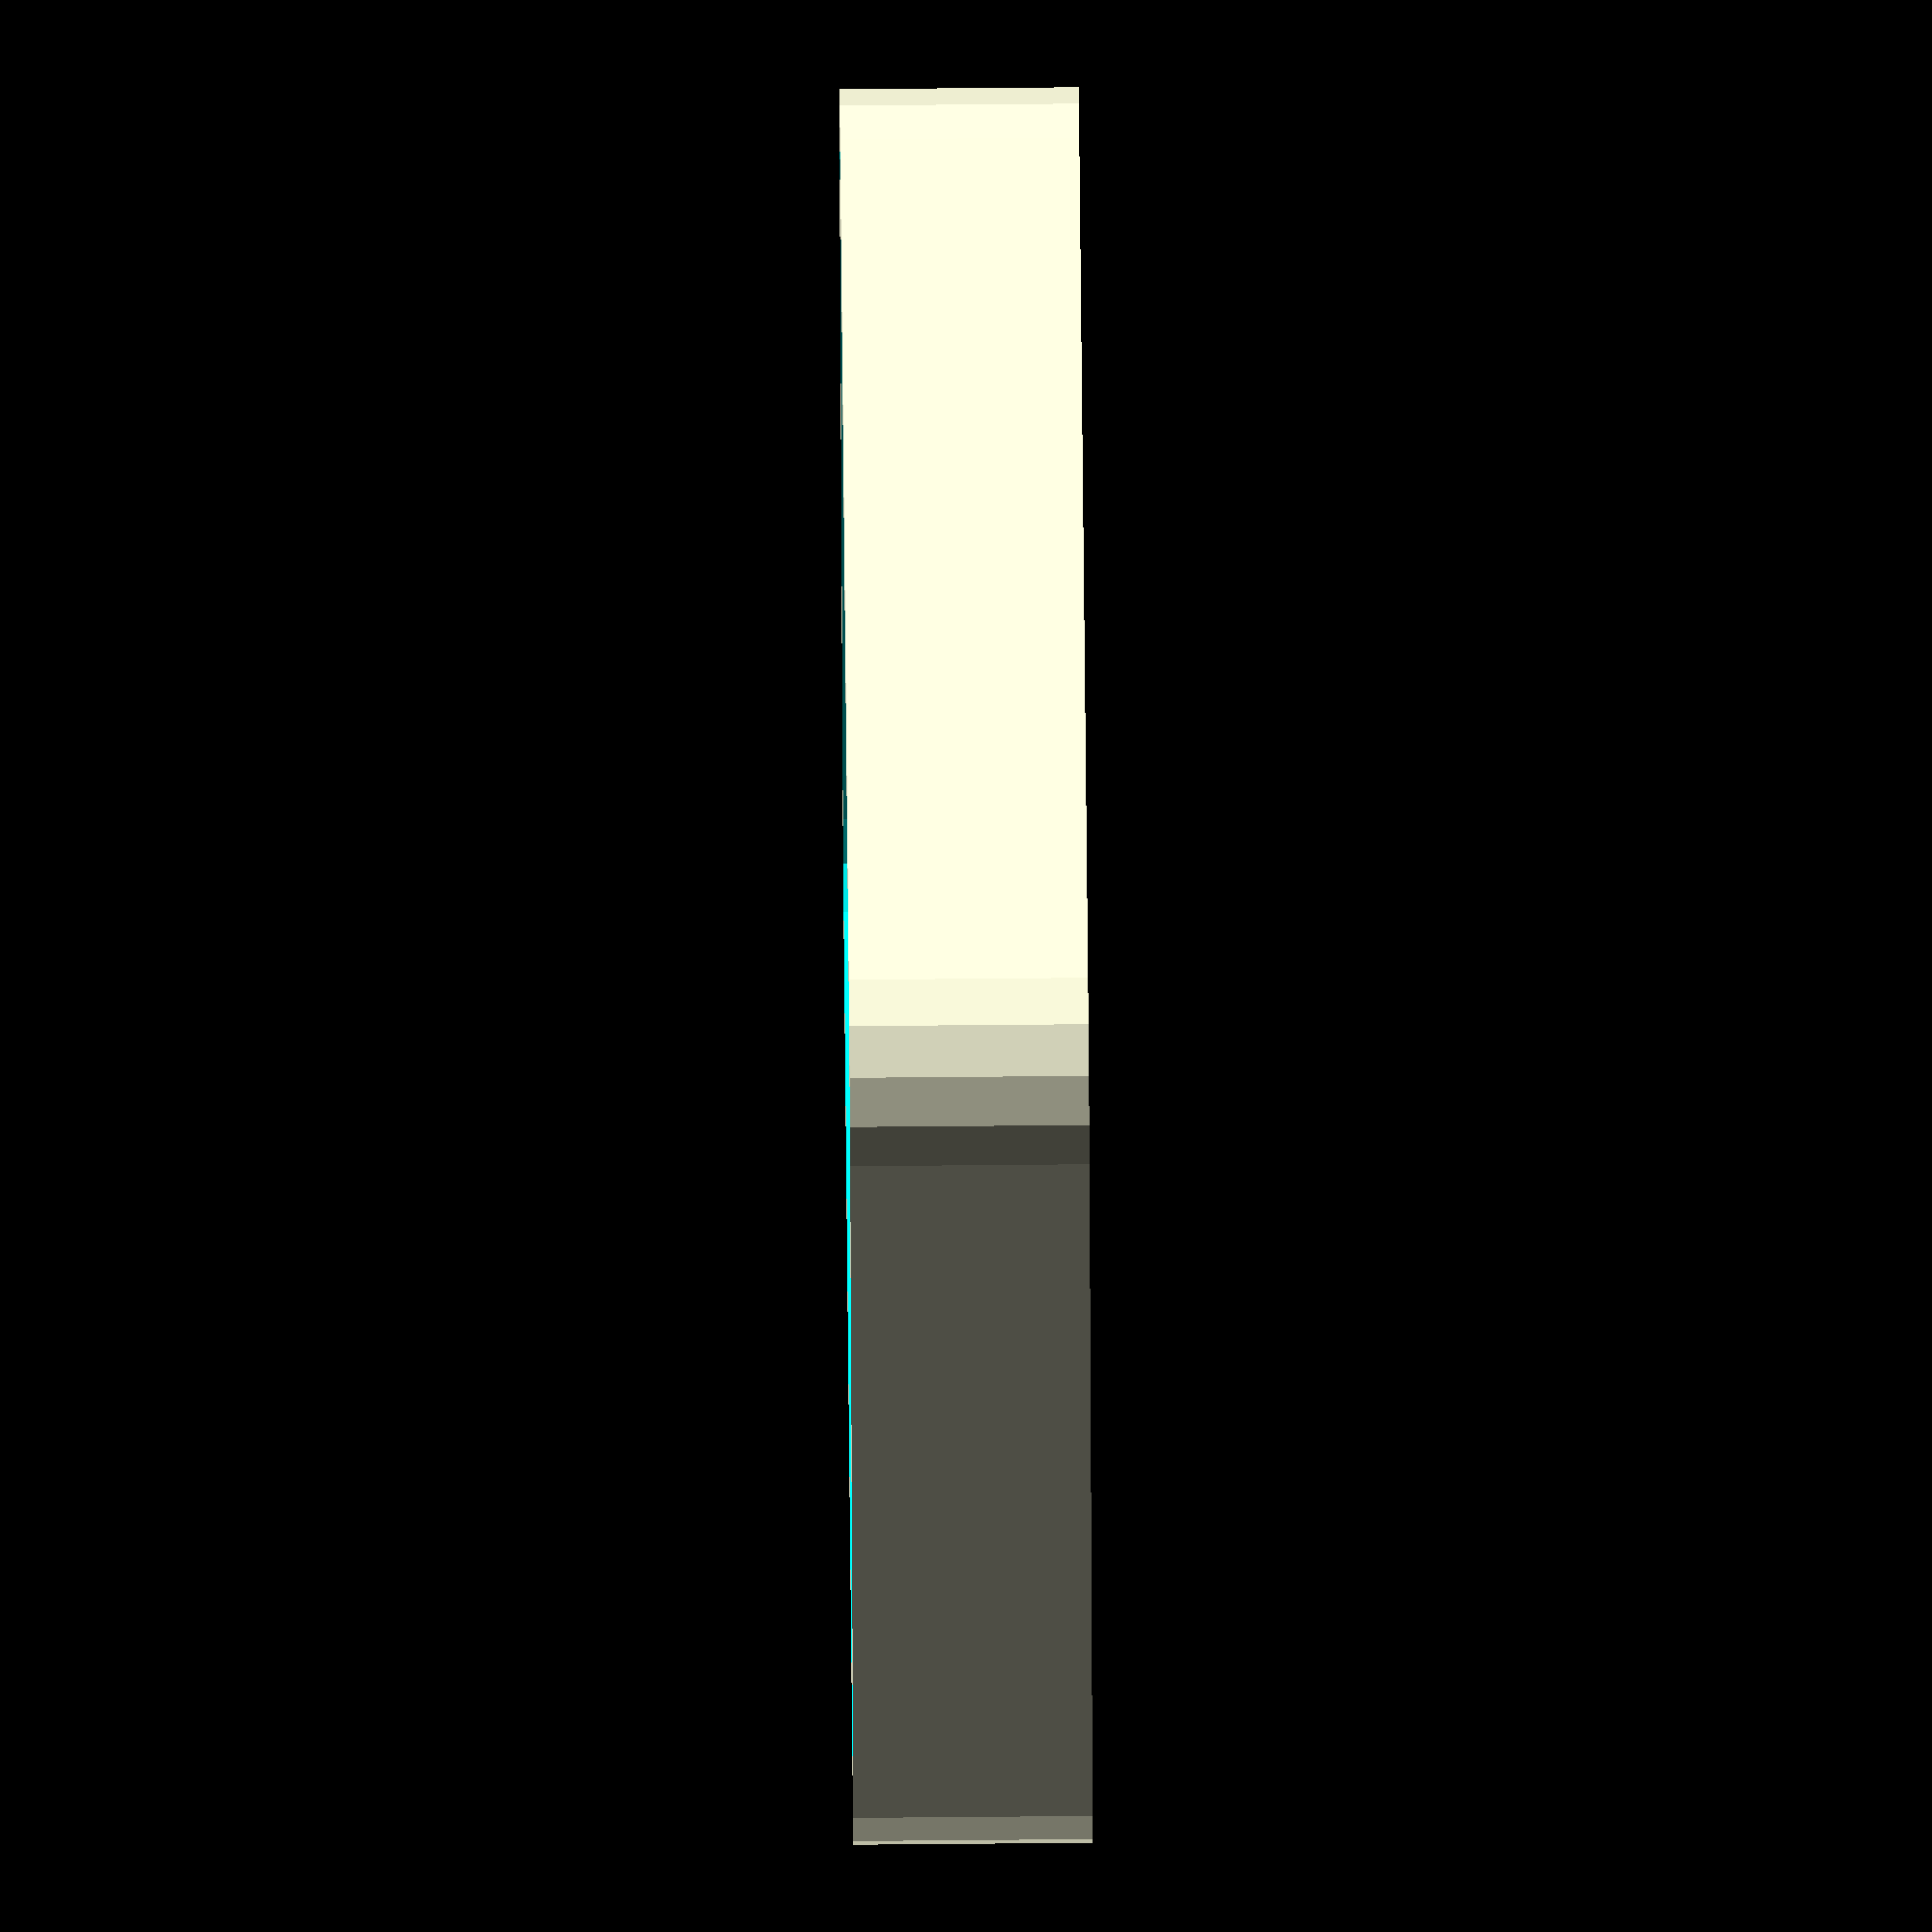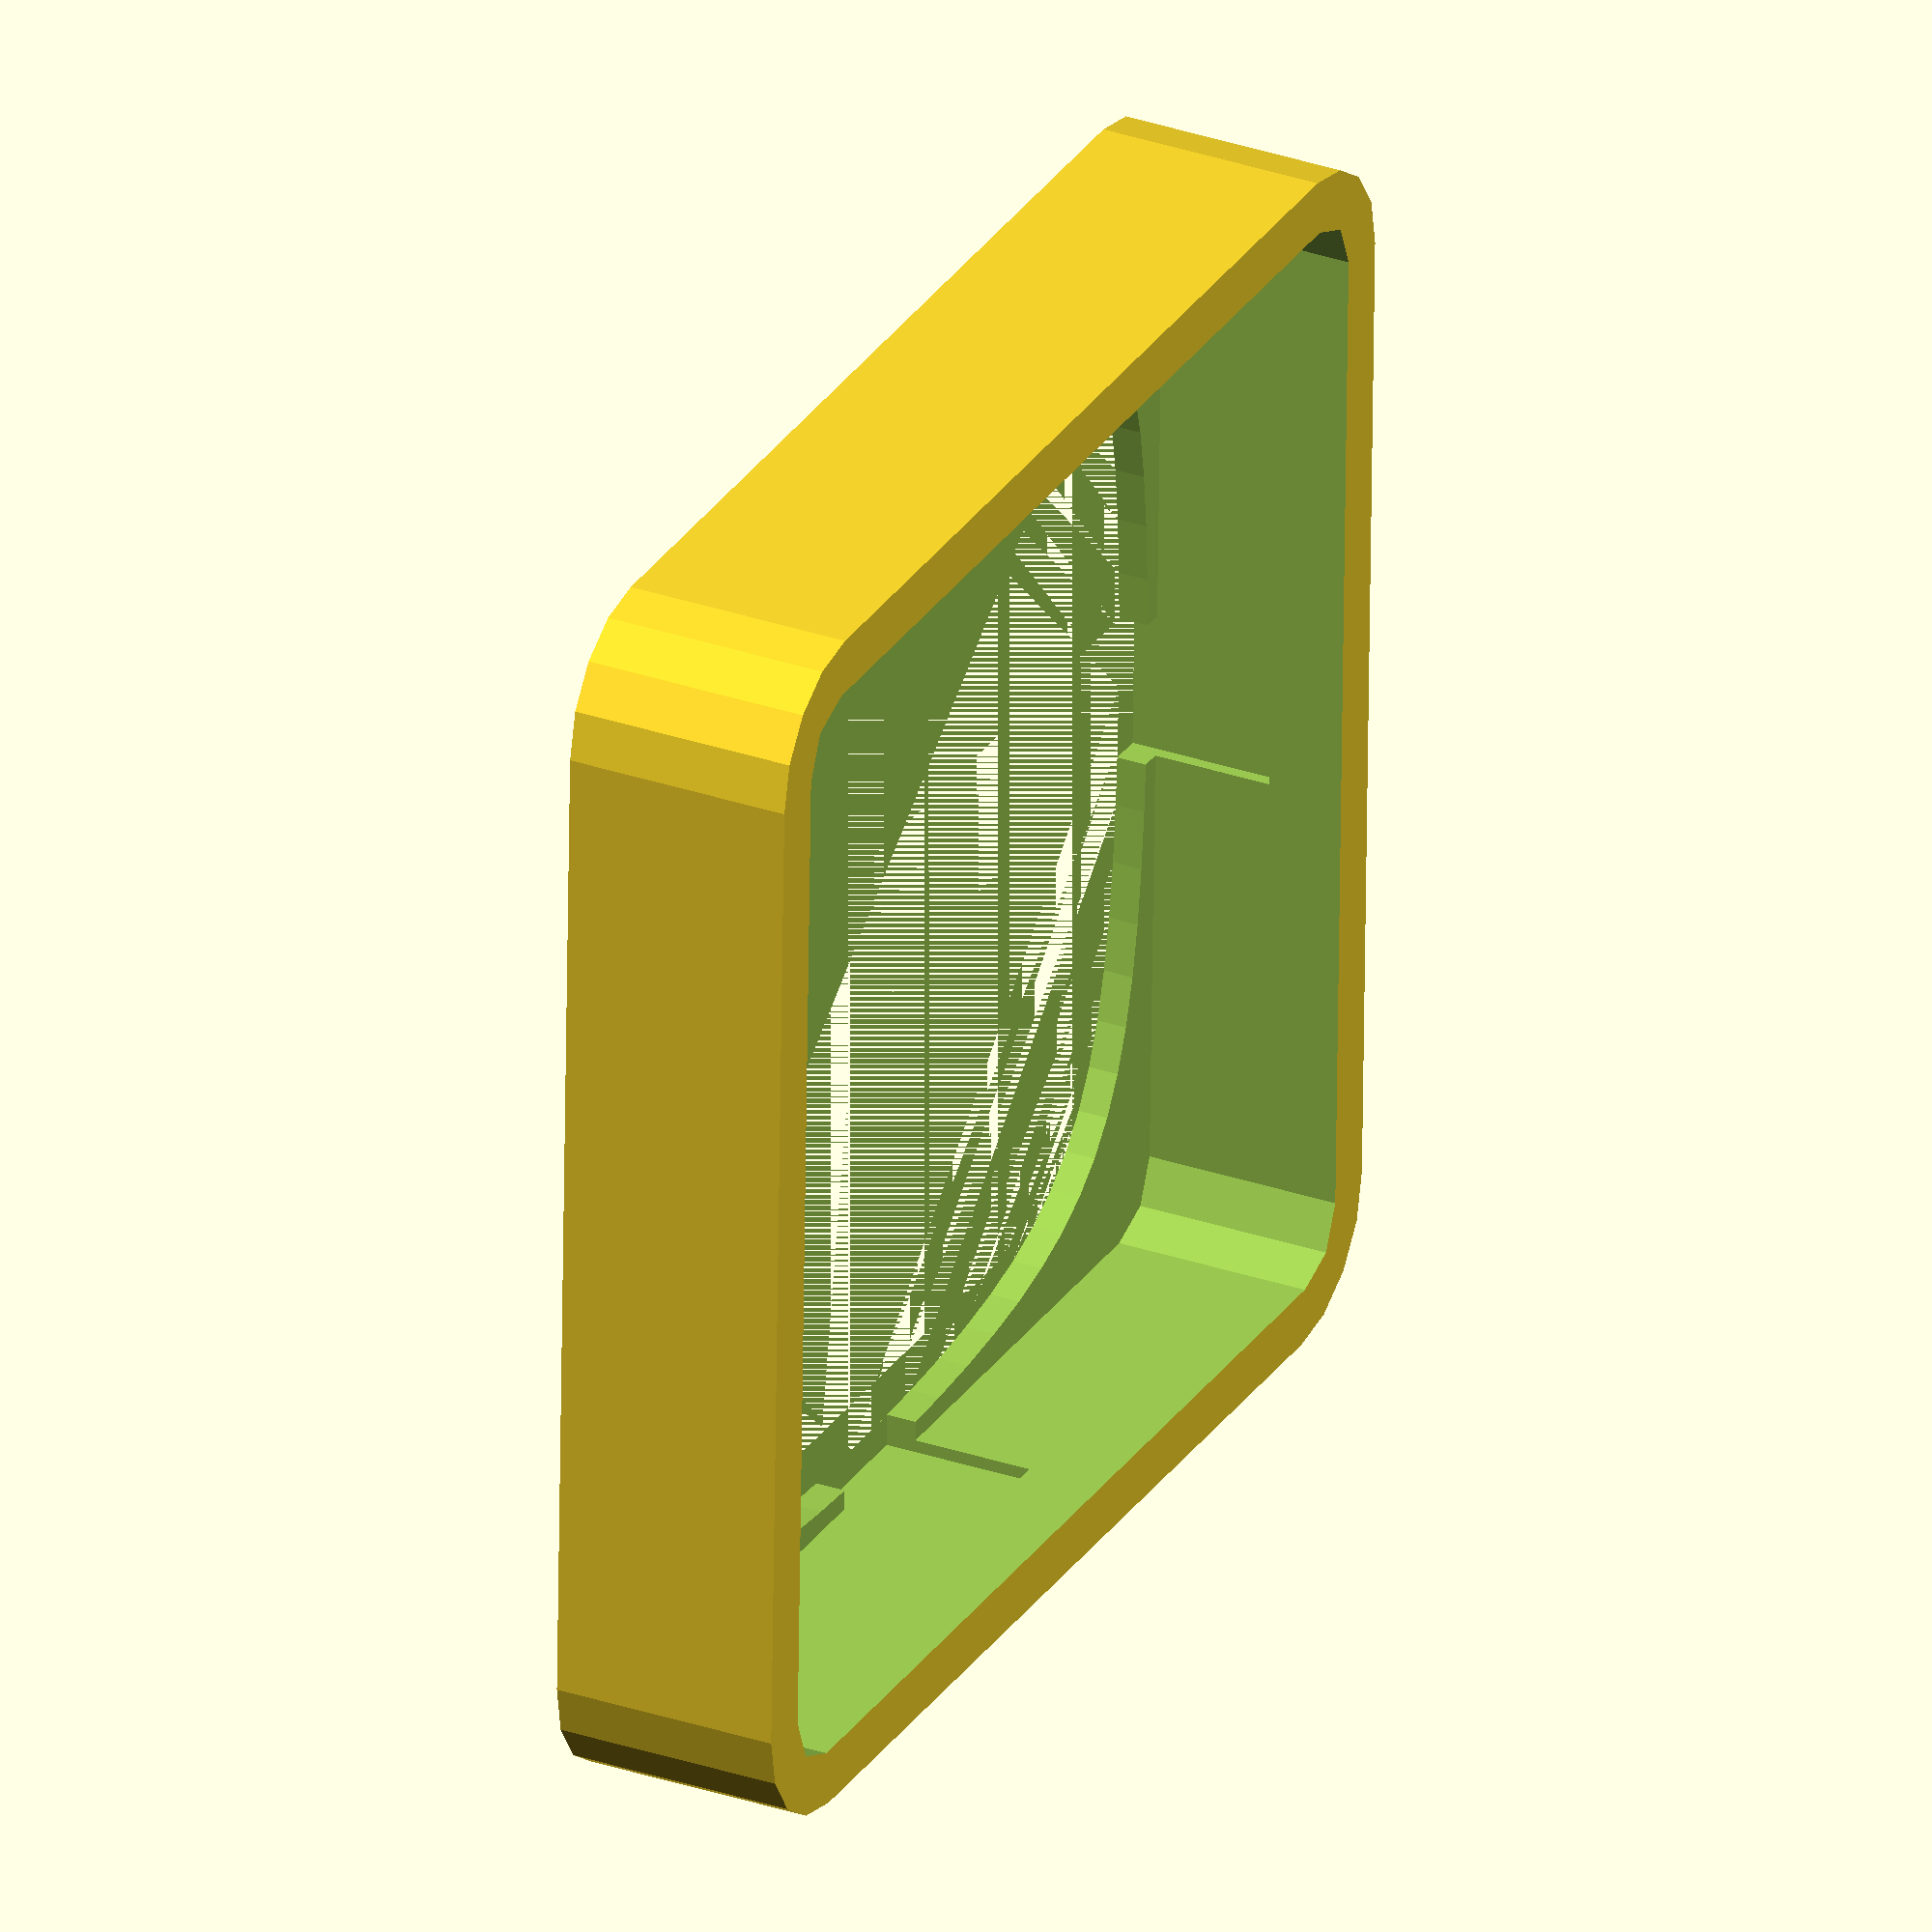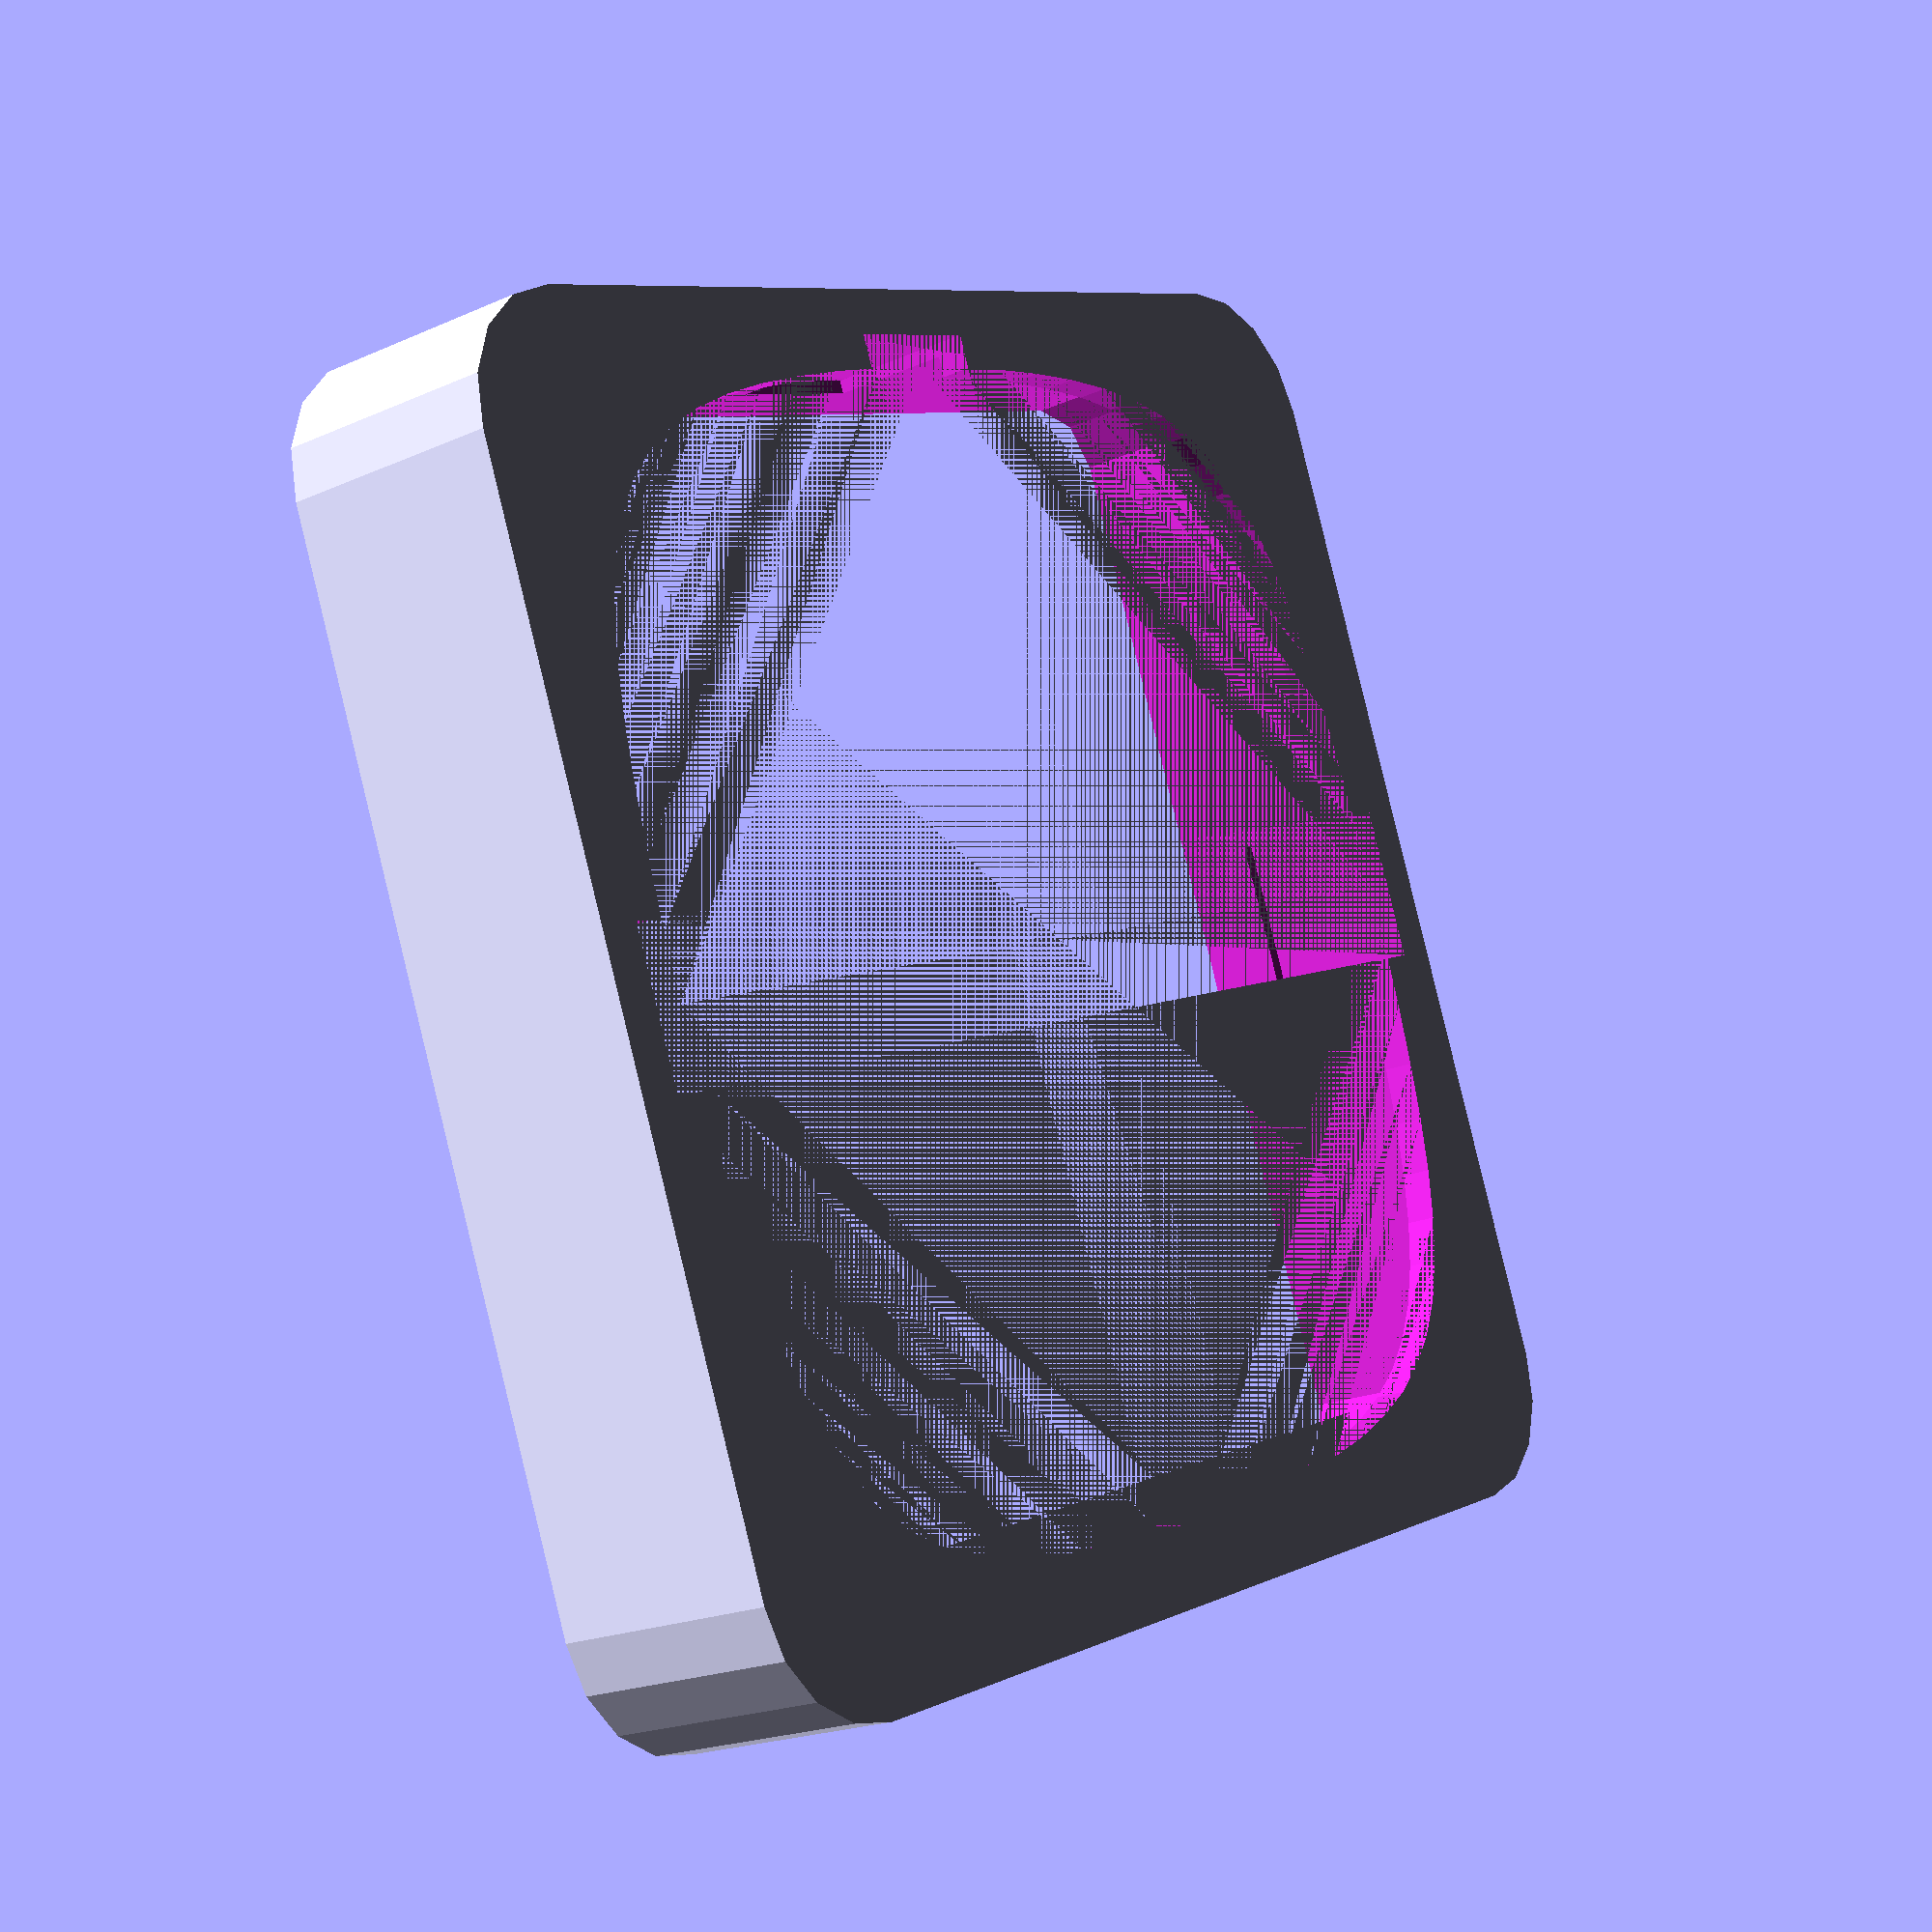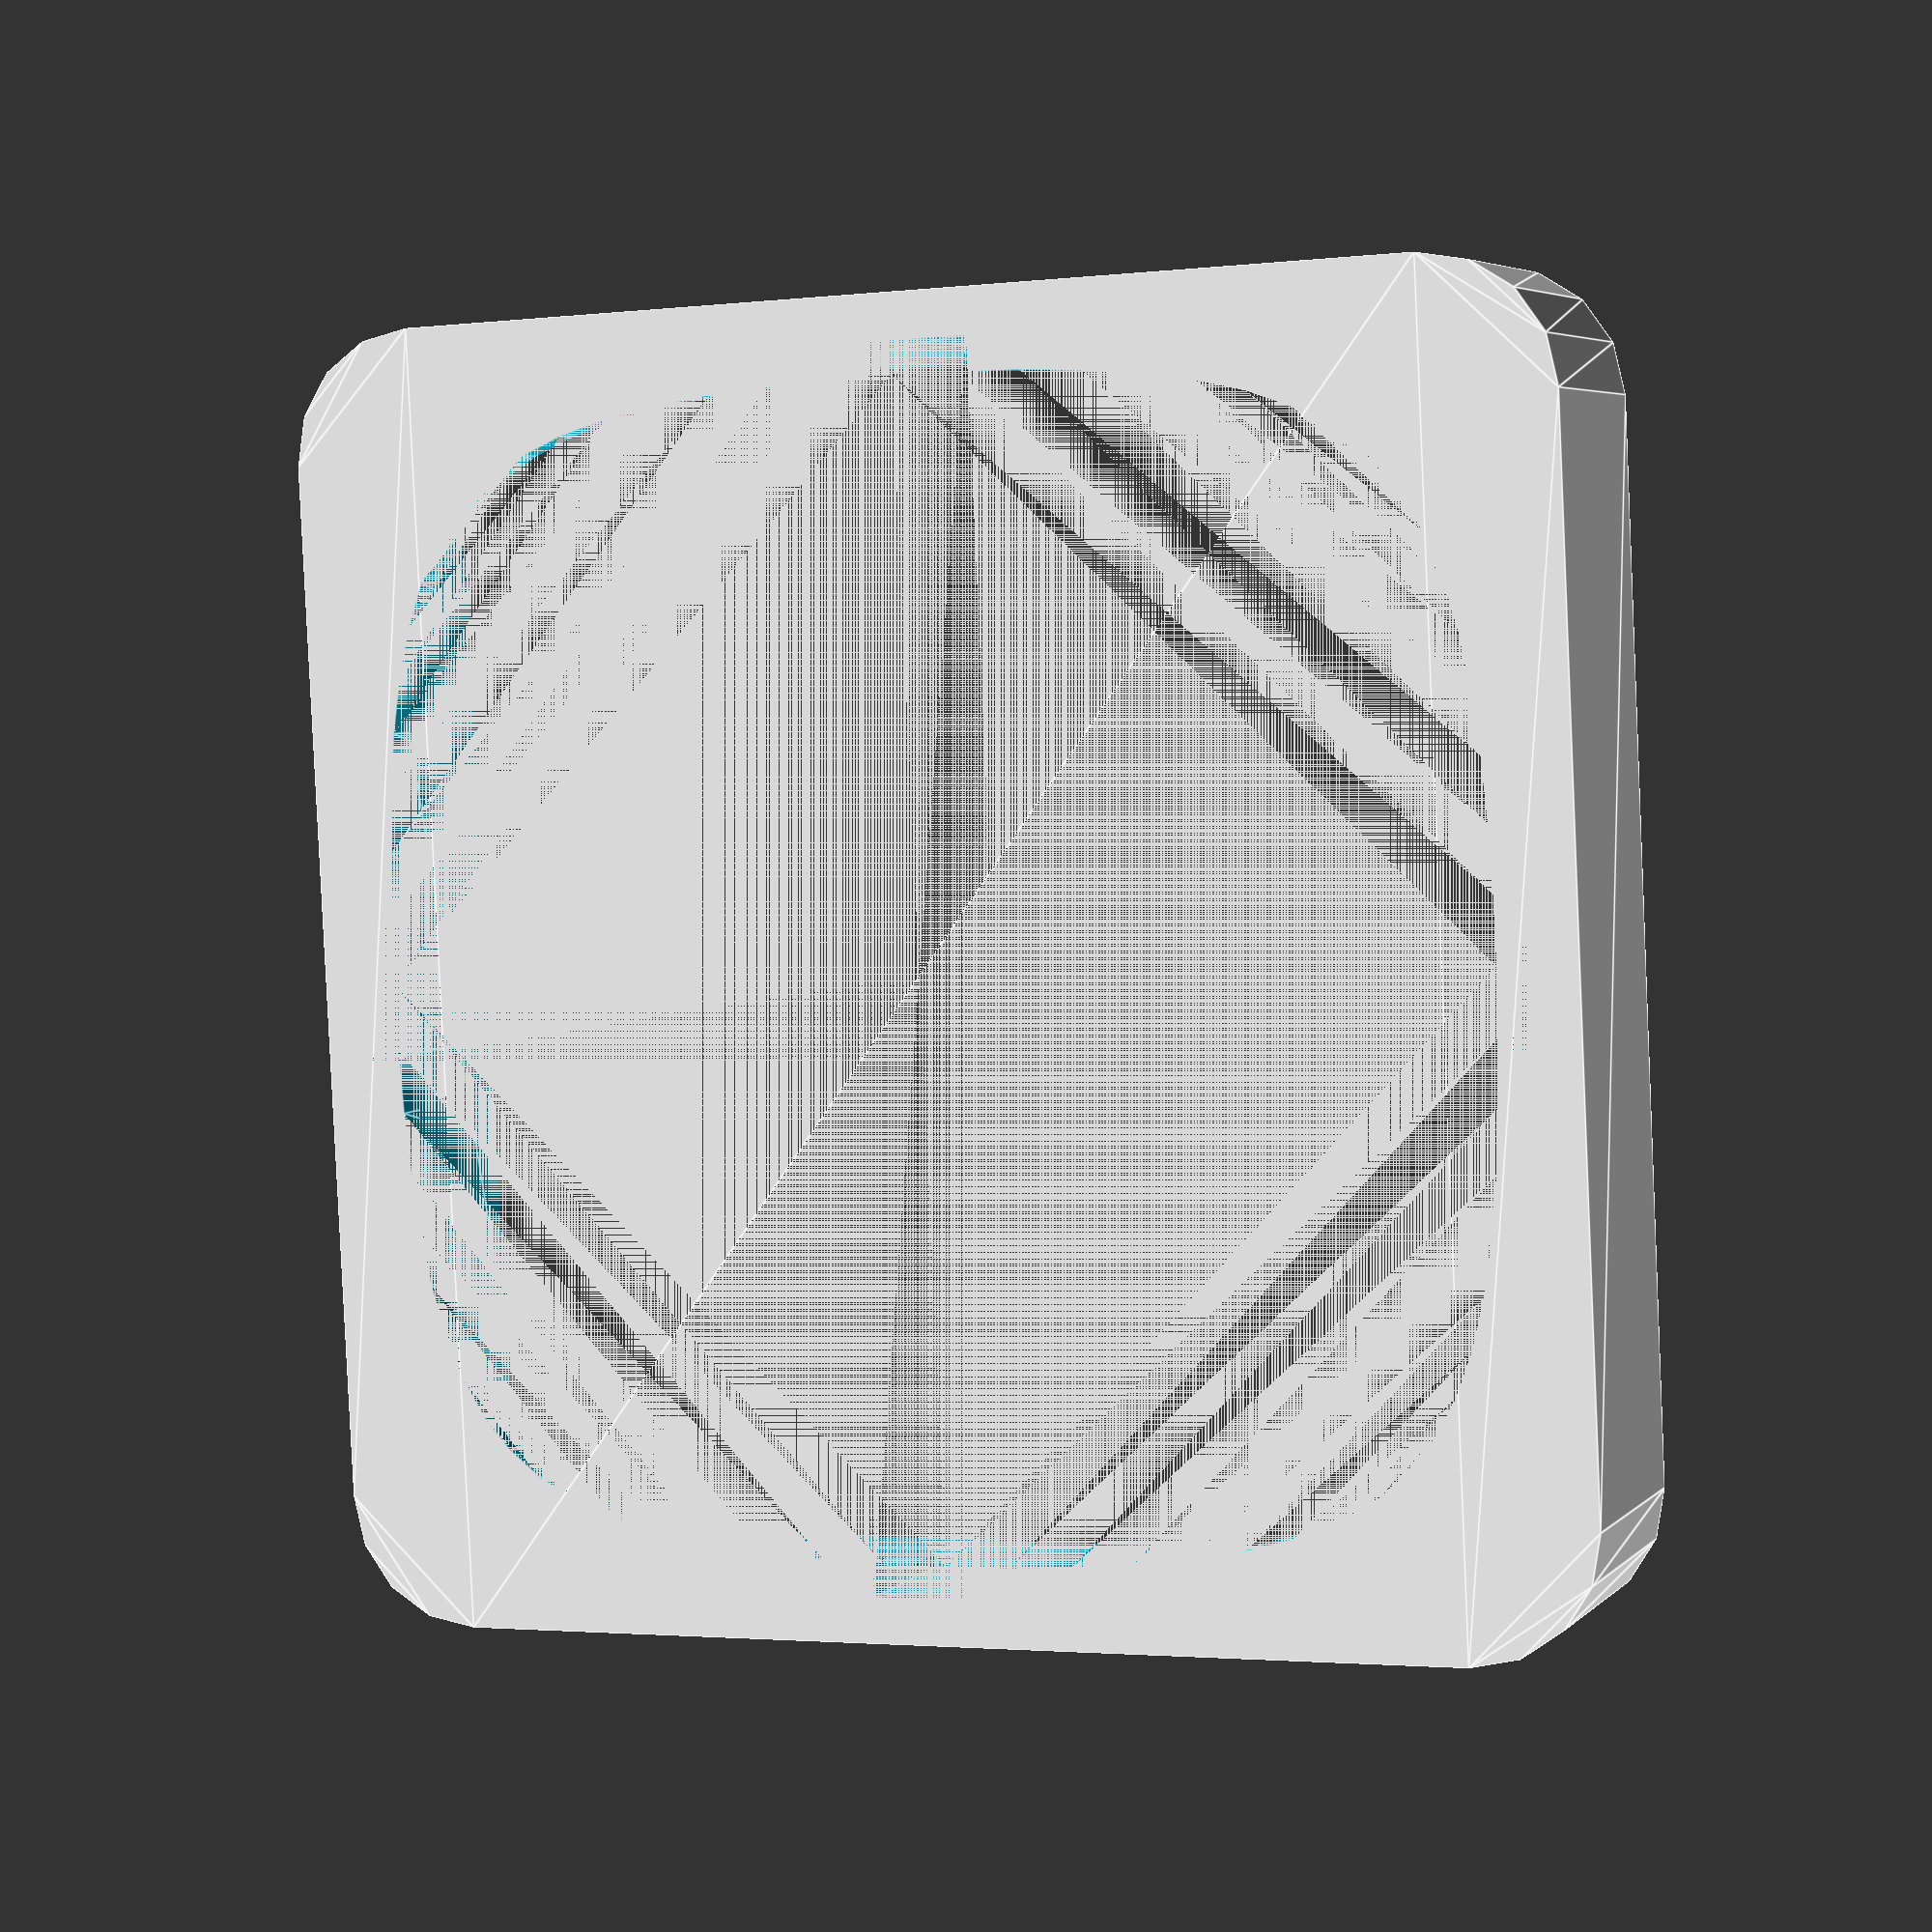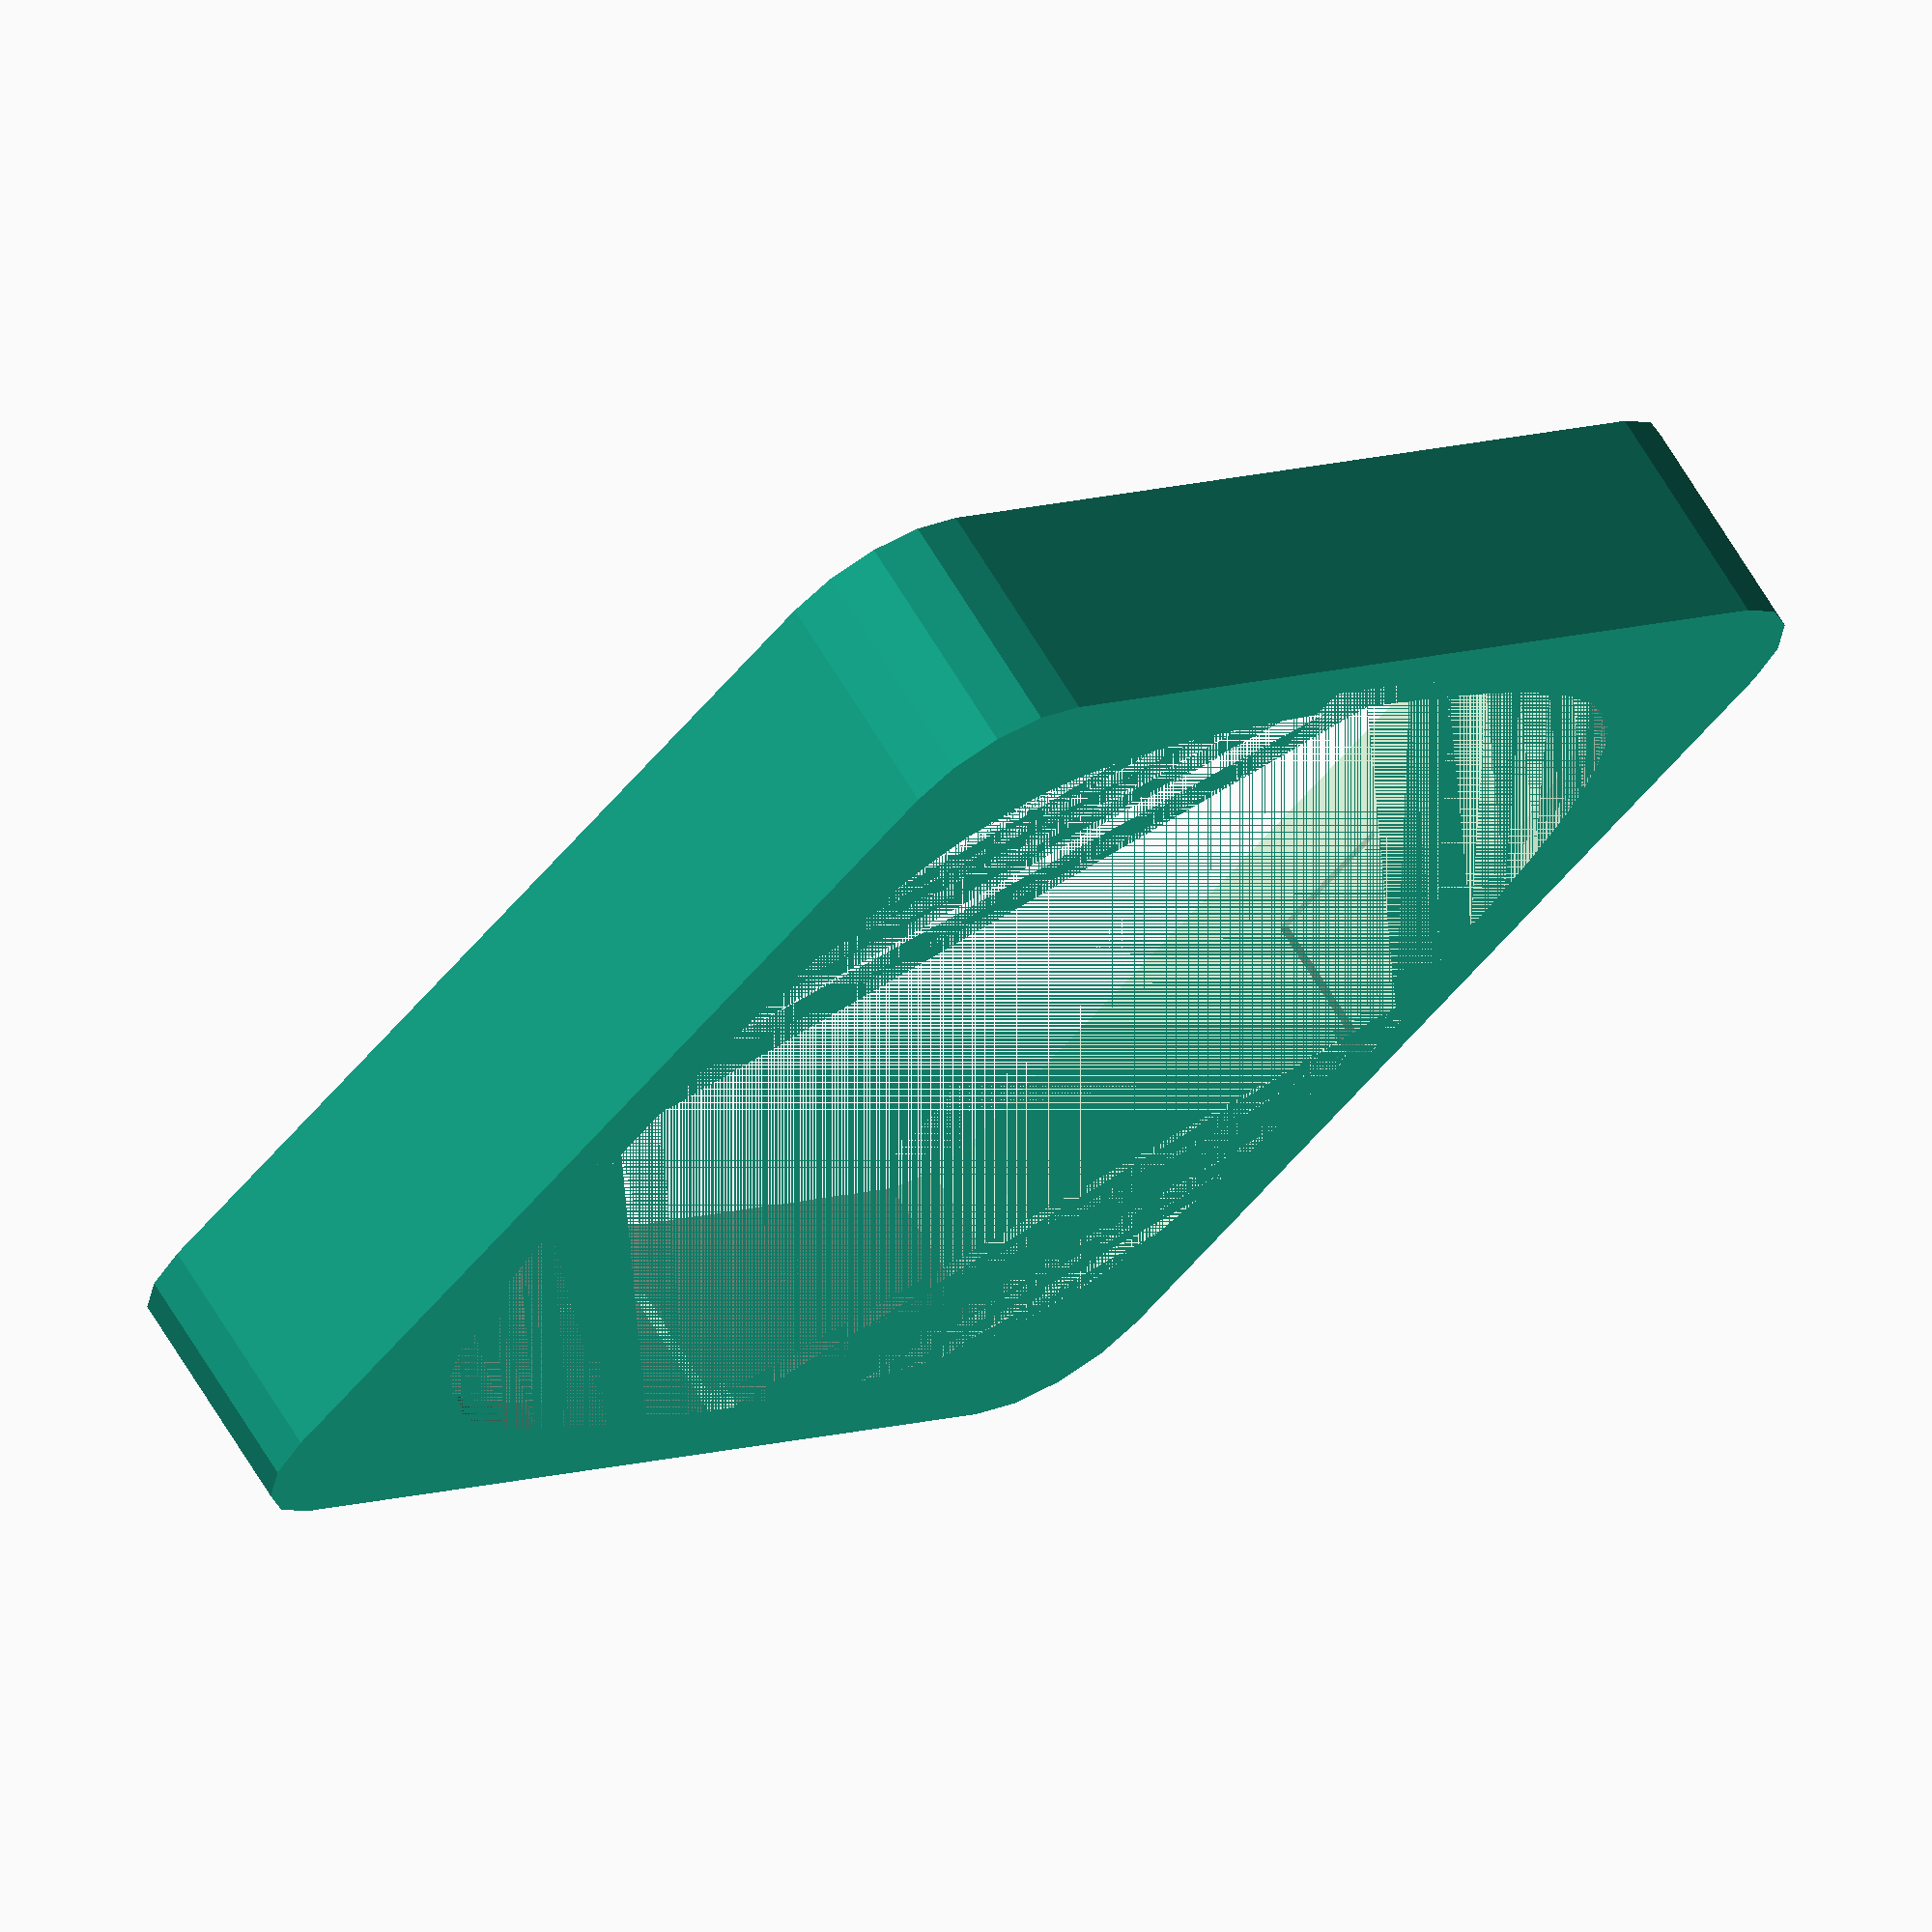
<openscad>

baseline5050();


module smooth(r=3) offset(r=r) offset(r=-r) children();


module baseline5050() difference() {
    linear_extrude(9) smooth(5) square([50,50], true);
    translate([0,0,1.2]) linear_extrude(9) smooth(2.5) square([45.5,45.5], true);
    linear_extrude(6) square([46.5,6], true);
    linear_extrude(6) square([6,46.5], true);
    
    large_radius=51/2;
    small_radius=44/2;
    radius_delta=large_radius-small_radius;
    linear_extrude(9)  difference() {
        polygon([
            for(a=[0:5:360]) [
                (large_radius+(sin((a-45)*2)*radius_delta))*cos(a), 
                (large_radius+(cos(a*2)*radius_delta))*sin(a)
            ]
        ]);
    }
}


module front_profile() {
    smooth(2) square([45,45], true);
    square([46.5,6], true);
}


module back_profile()  {
    large_radius=50.5/2;
    small_radius=43/2;
    radius_delta=large_radius-small_radius;
    difference() {
        polygon([
            for(a=[0:5:360]) [
                (large_radius+(sin((a-45)*2)*radius_delta))*cos(a), 
                (large_radius+(cos(a*2)*radius_delta))*sin(a)
            ]
        ]);
    }
}

</openscad>
<views>
elev=108.3 azim=70.5 roll=90.5 proj=o view=wireframe
elev=149.5 azim=91.6 roll=243.6 proj=o view=wireframe
elev=20.0 azim=291.7 roll=129.5 proj=p view=wireframe
elev=175.1 azim=2.8 roll=337.5 proj=p view=edges
elev=292.5 azim=317.3 roll=148.9 proj=o view=wireframe
</views>
